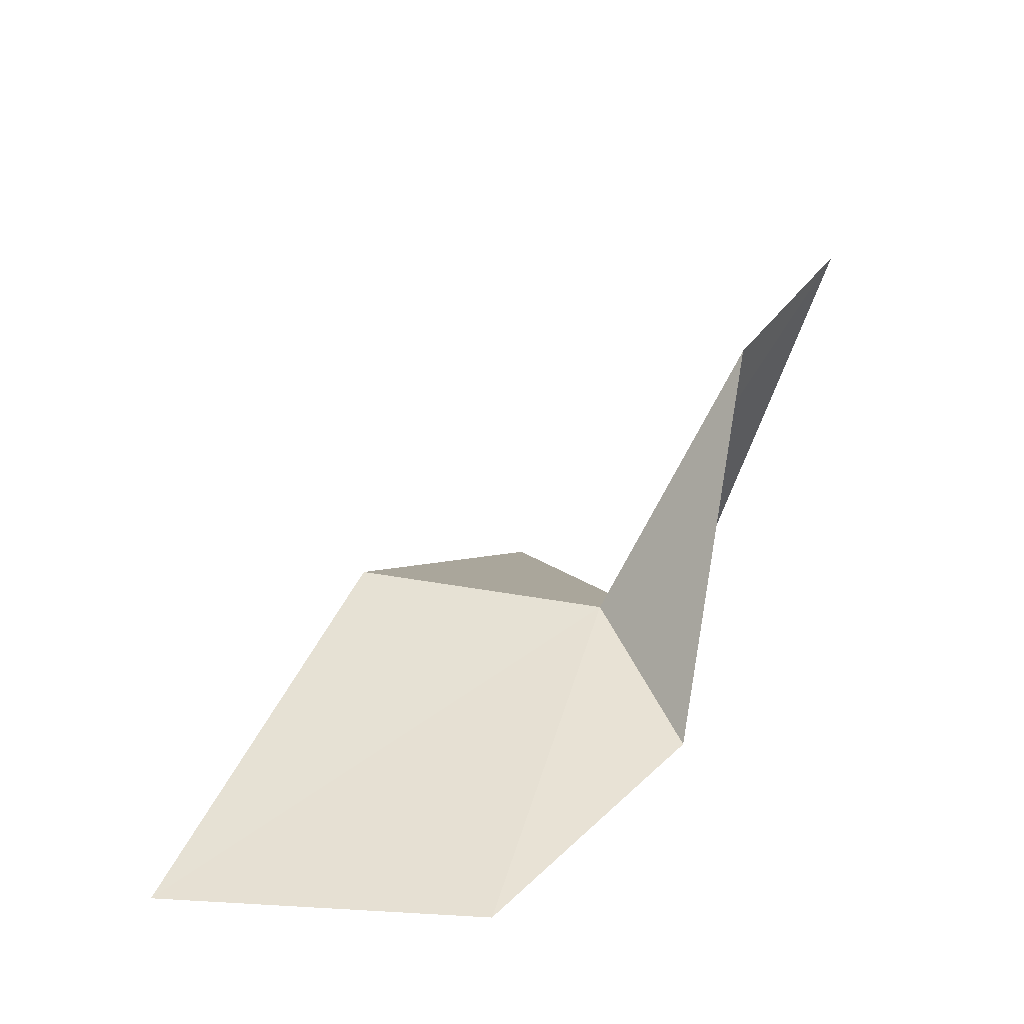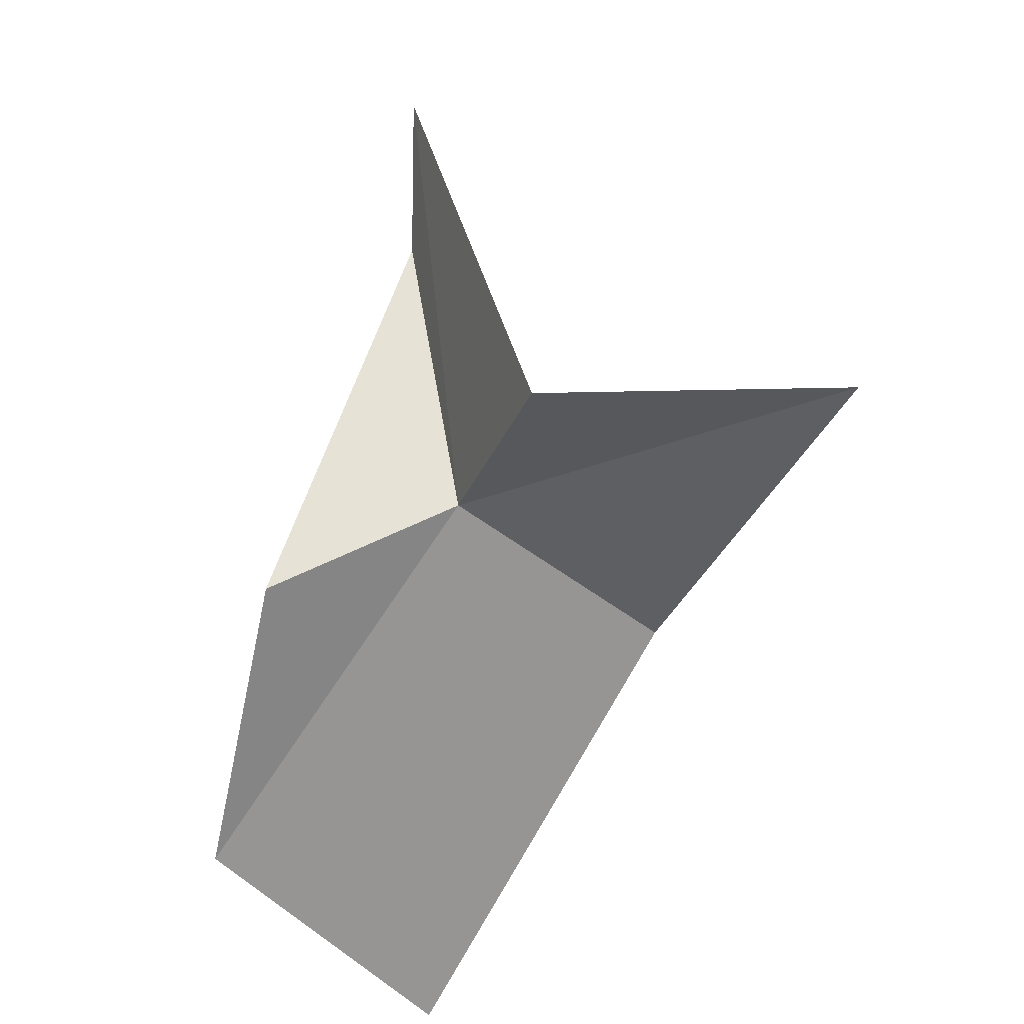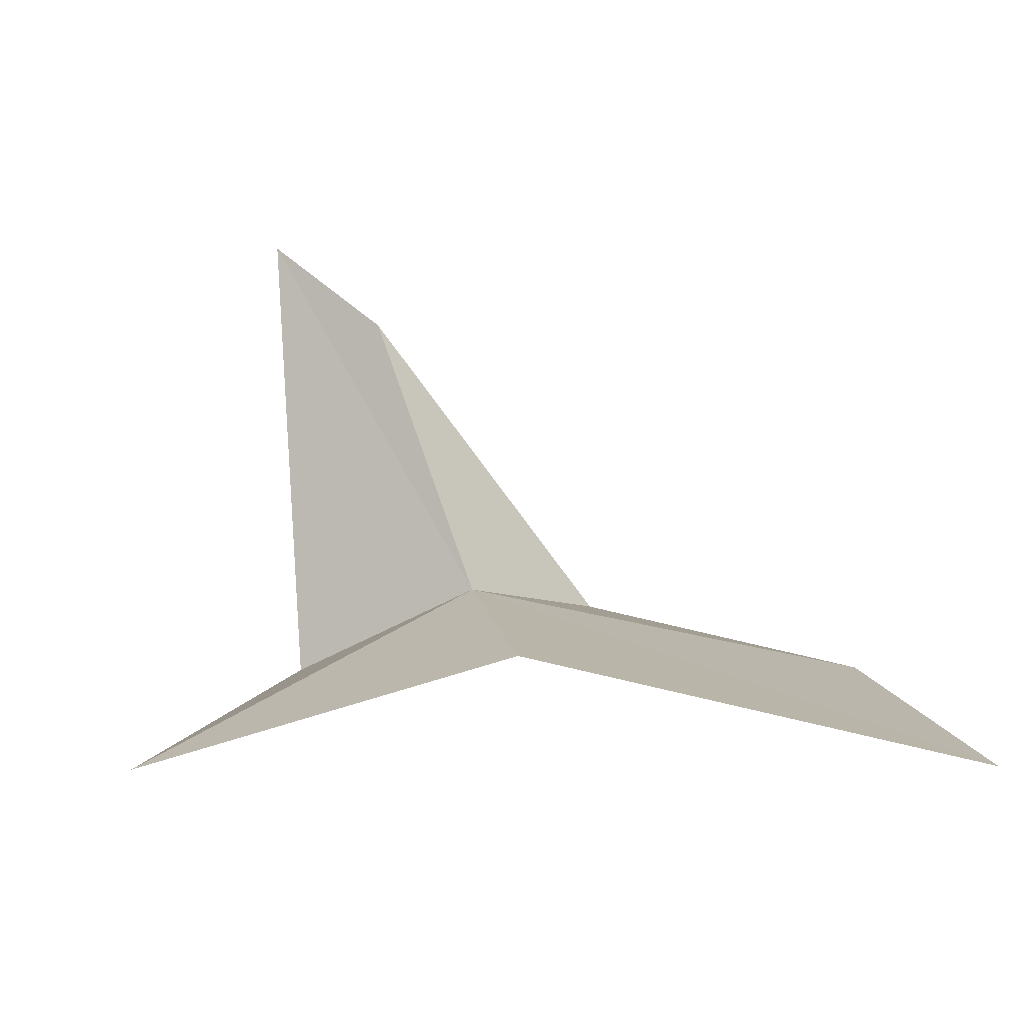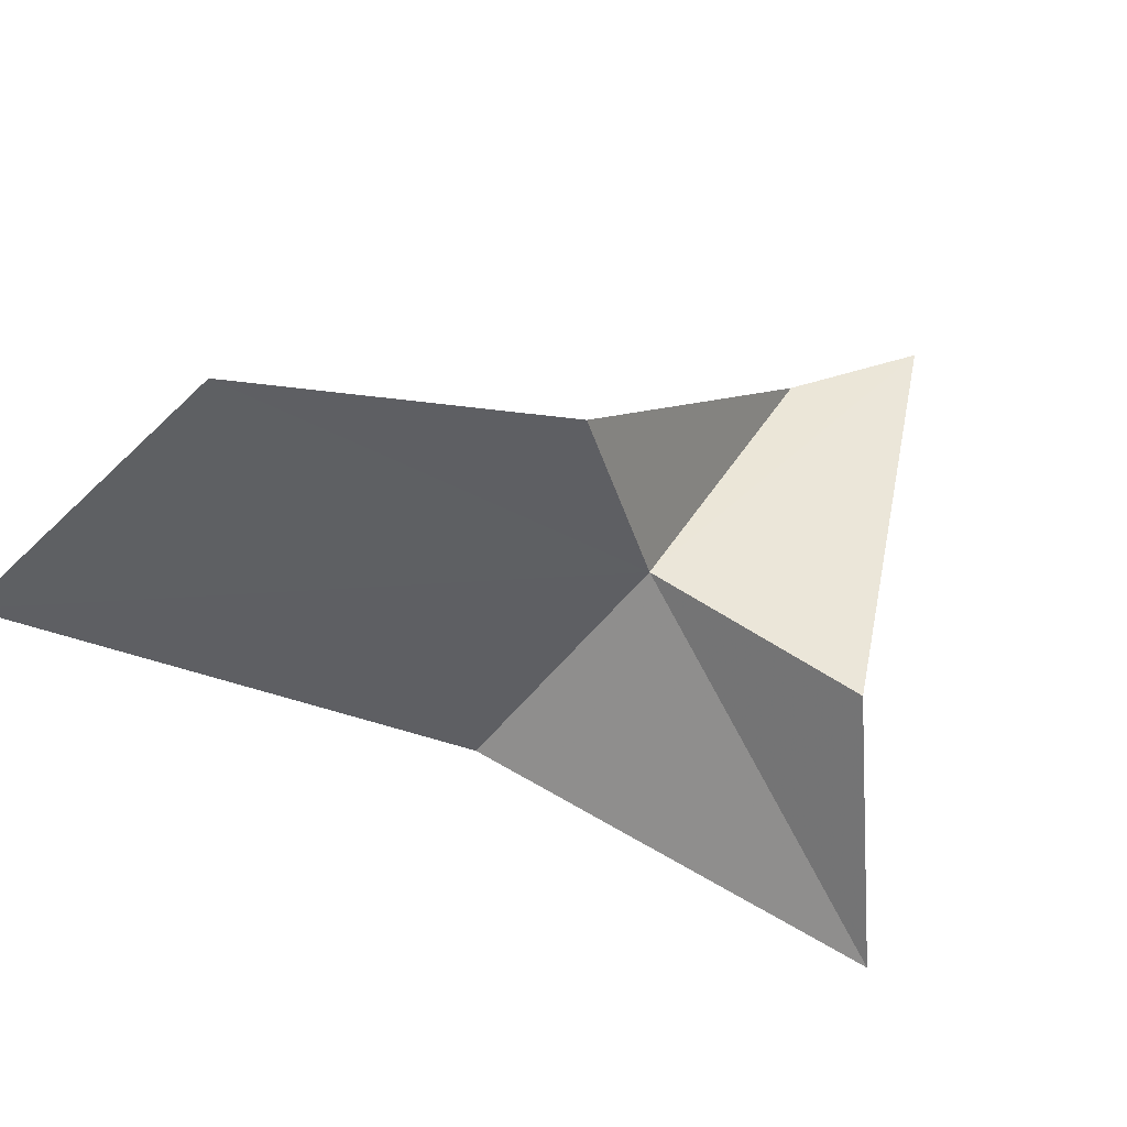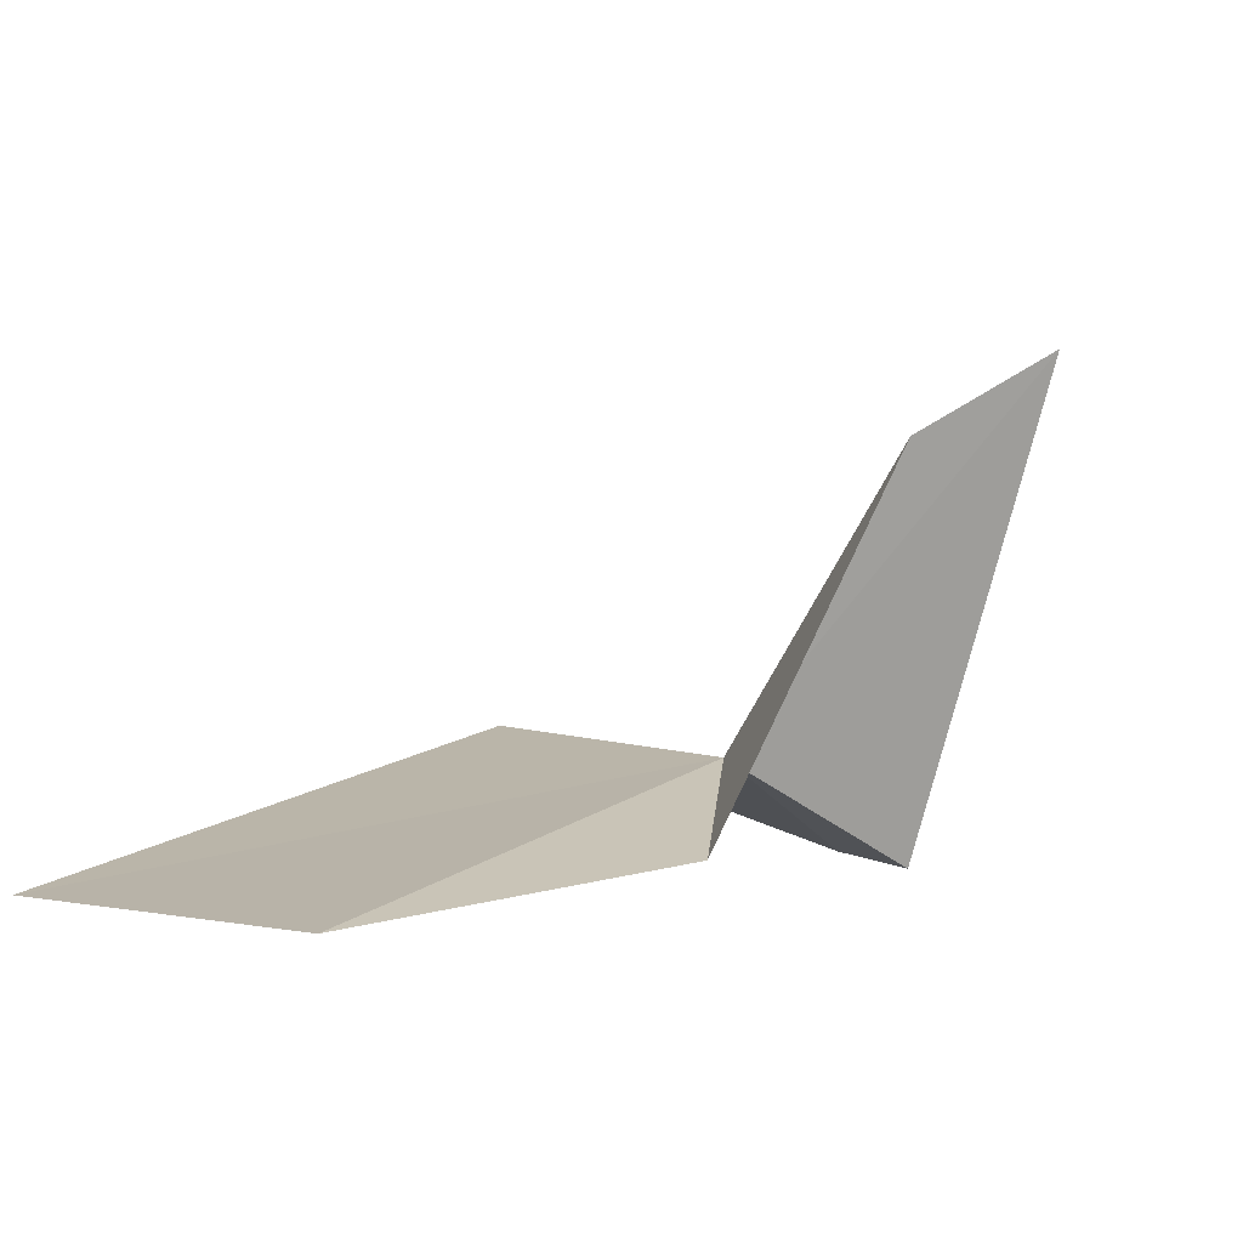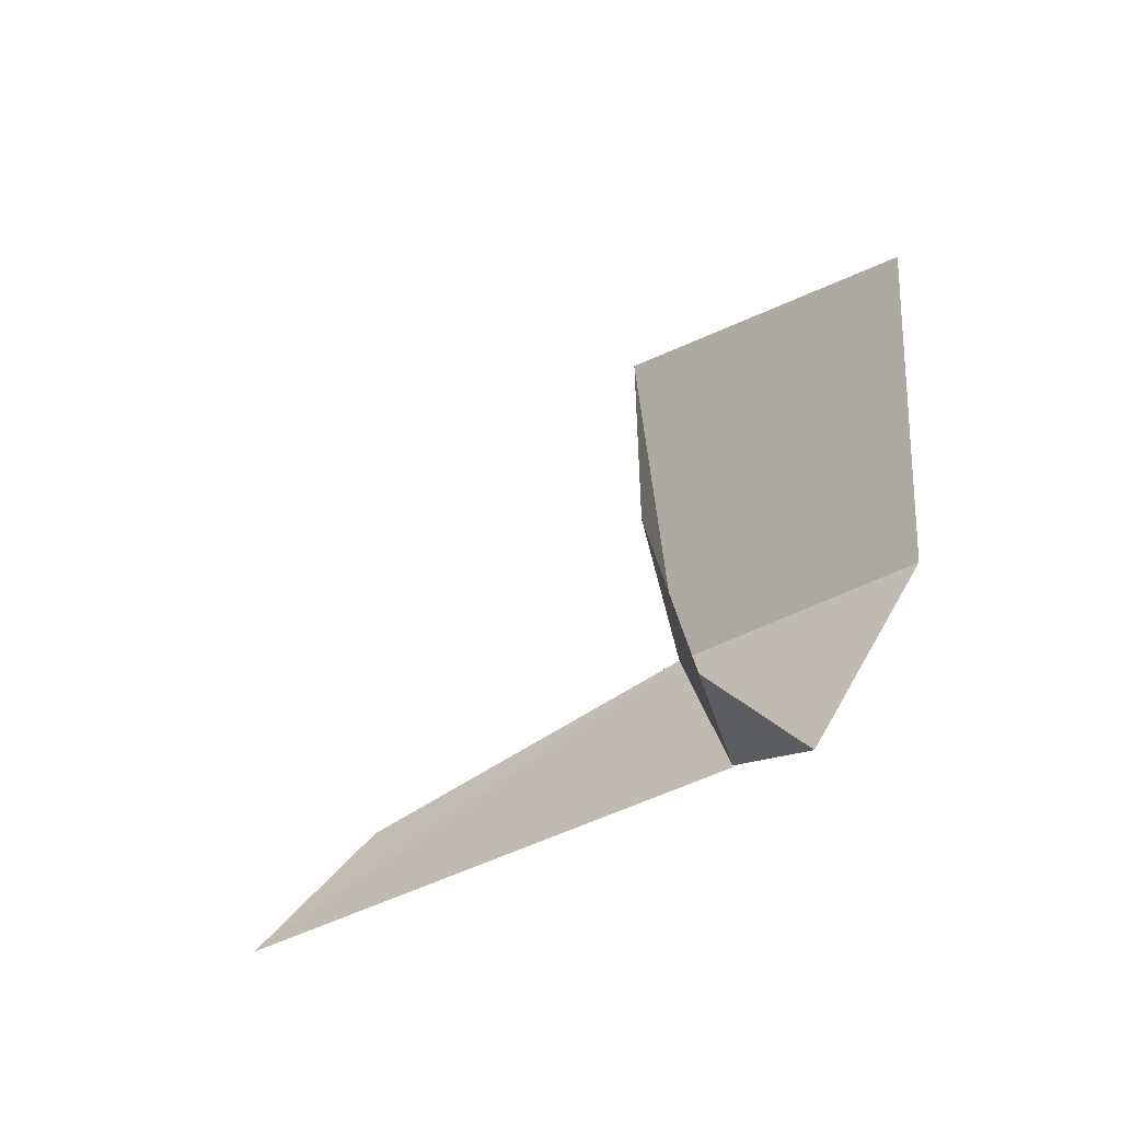
<metadata>
{"format":"obj","ext":"obj","renderer":"f3d","projection":"perspective","resolution":1024,"background":"white","views":[{"elev":23.2,"azim":-92.3,"up":"+Z"},{"elev":-58.3,"azim":37.6,"up":"+Z"},{"elev":17.1,"azim":156.2,"up":"+Z"},{"elev":-61.0,"azim":-50.8,"up":"+Z"},{"elev":0.3,"azim":-62.3,"up":"+Z"},{"elev":-7.1,"azim":112.3,"up":"+Y"}]}
</metadata>
<code>
v -1.149 -6.119 80.78
v -6.385 -8.208 78.77
v -13.35 -2.335 77.53
v 0.2885 -10.5 88.7
v 2.679 -13.51 90.91
v 3.738 -9.079 77.73
v -12.48 6.802 77.81
v 0.5318 1.293 81.35
v 10.68 -4.179 77.39
f 1 3 2
f 1 2 4
f 1 4 5
f 1 5 6
f 1 8 7
f 1 9 8
f 1 6 9
f 1 7 3

</code>
